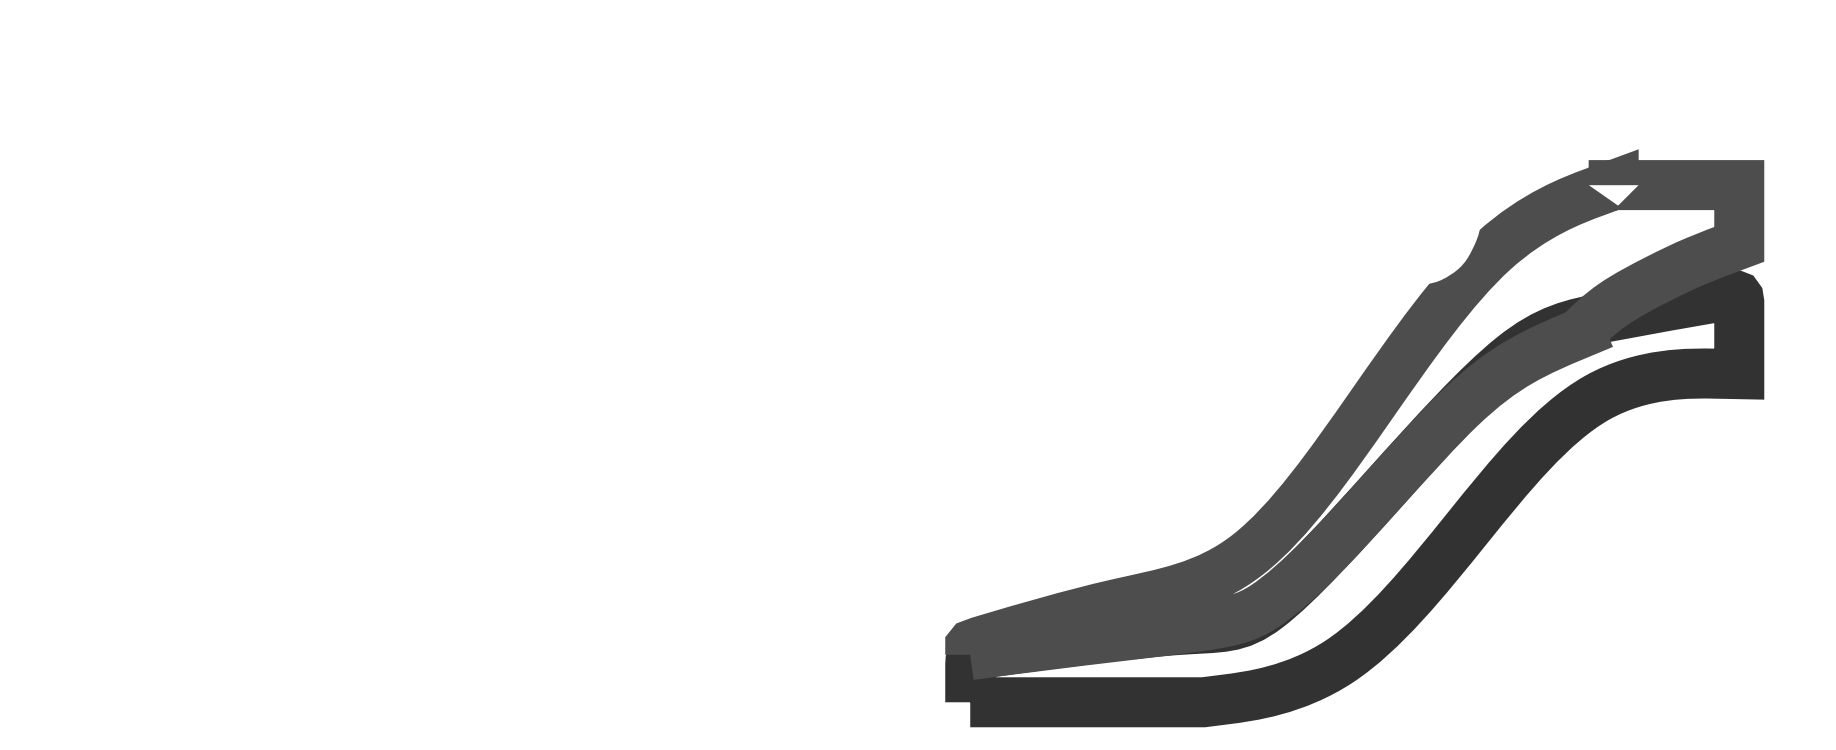
<metadata>
{"format":"dxf","ext":"dxf","renderer":"ezdxf+matplotlib","layout":"modelspace","background":"white","min_lineweight":24,"dpi":150}
</metadata>
<code>
0
SECTION
2
ENTITIES
0
INSERT
8
Layer 1
2
block 42
10
-7595
20
-5480
30
0
0
INSERT
8
Layer 1
2
block 43
10
-7595
20
-5480
30
0
0
ENDSEC
0
EOF

</code>
